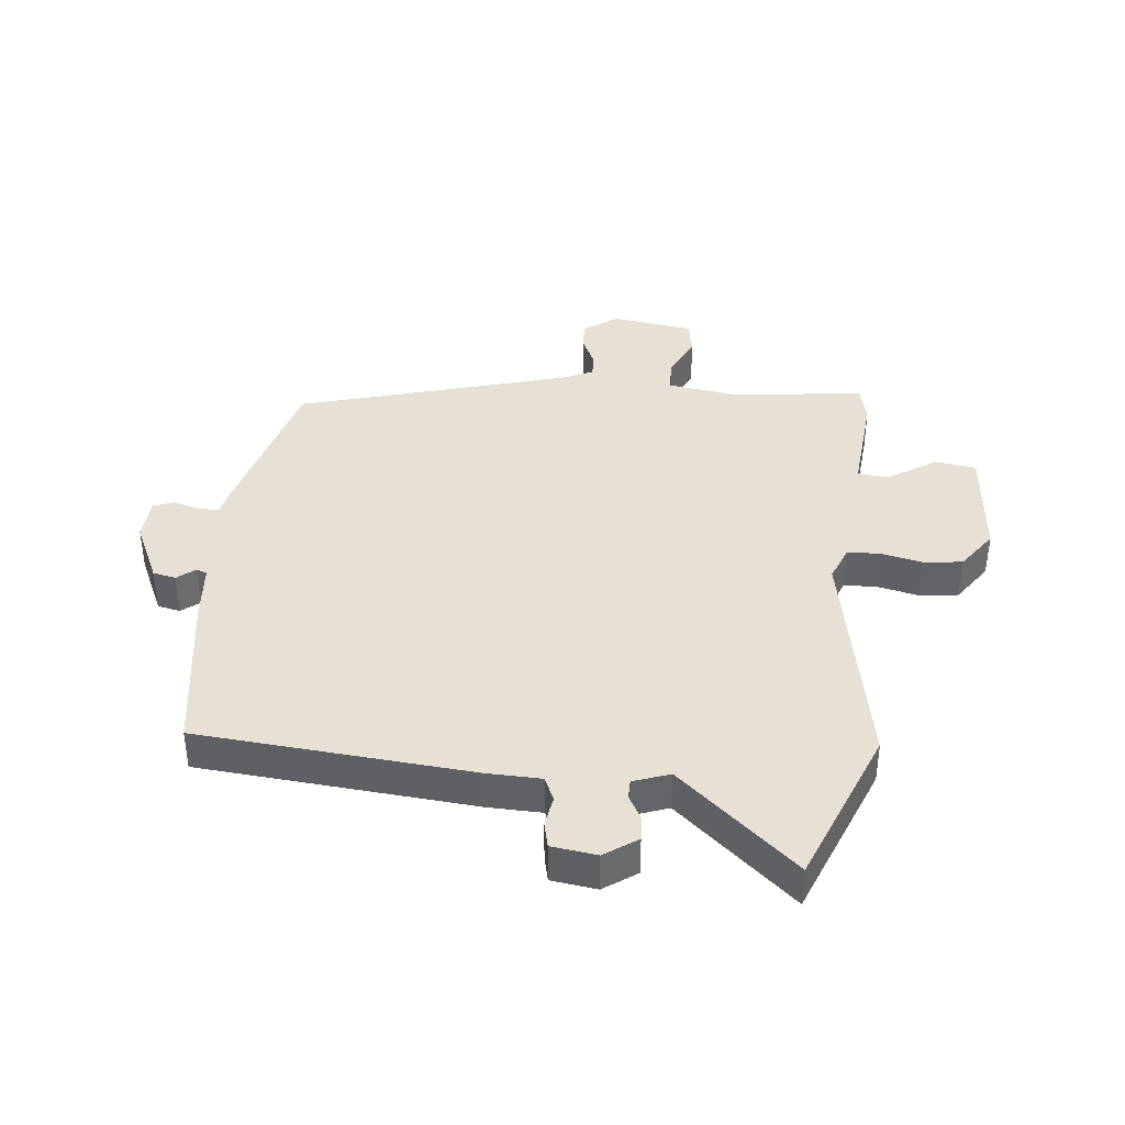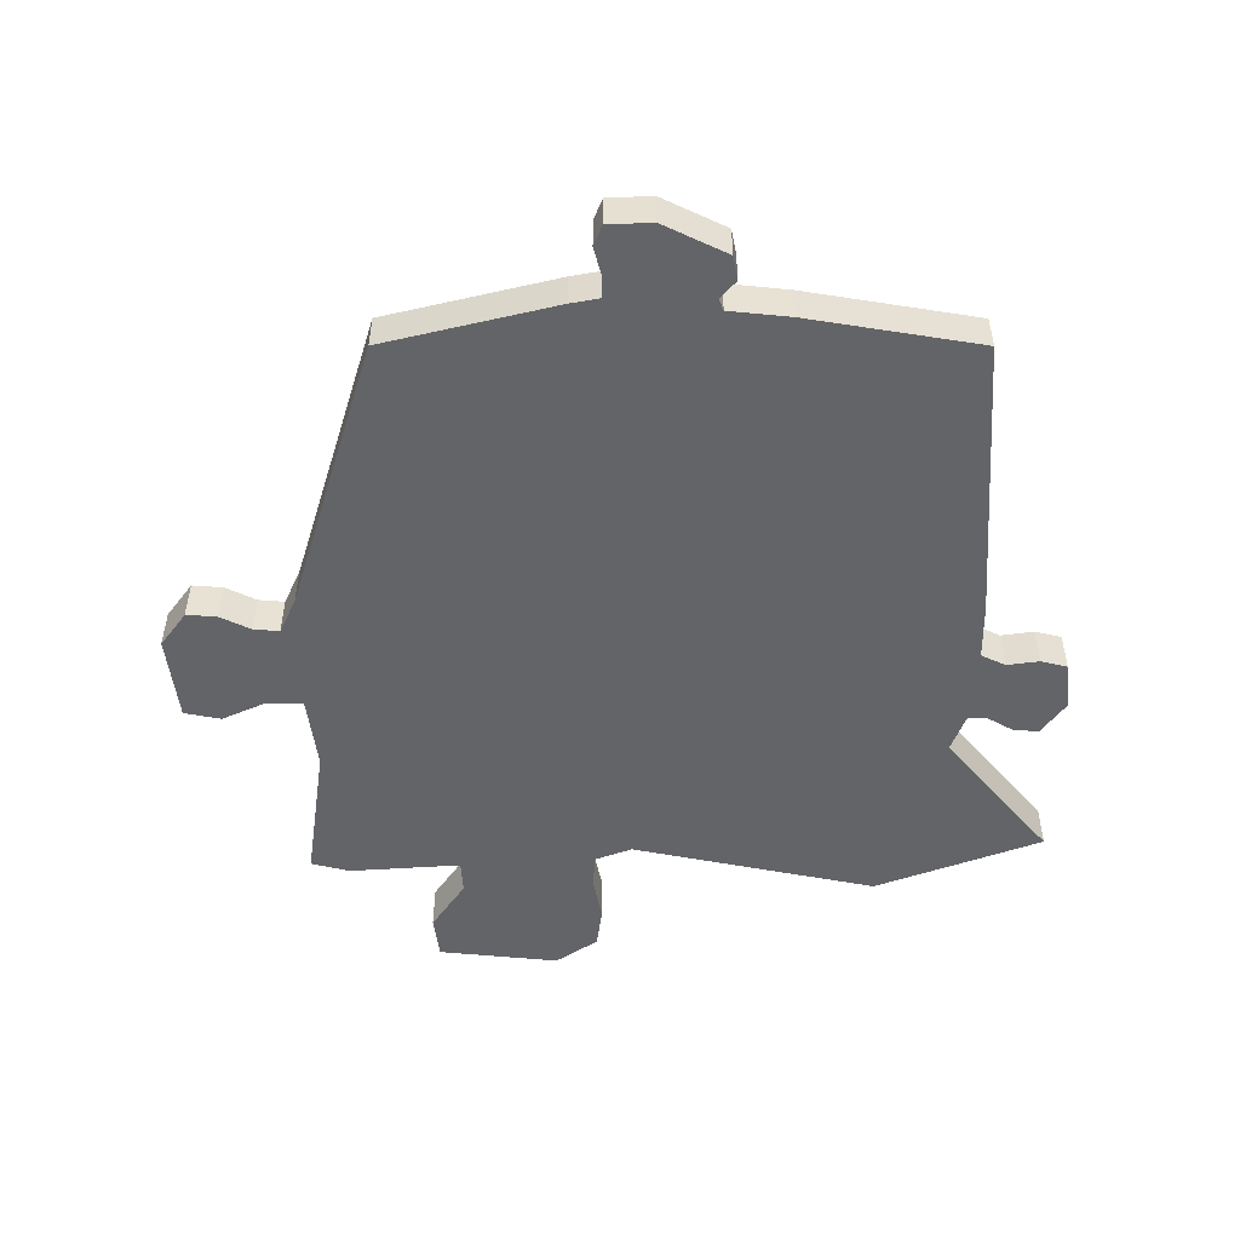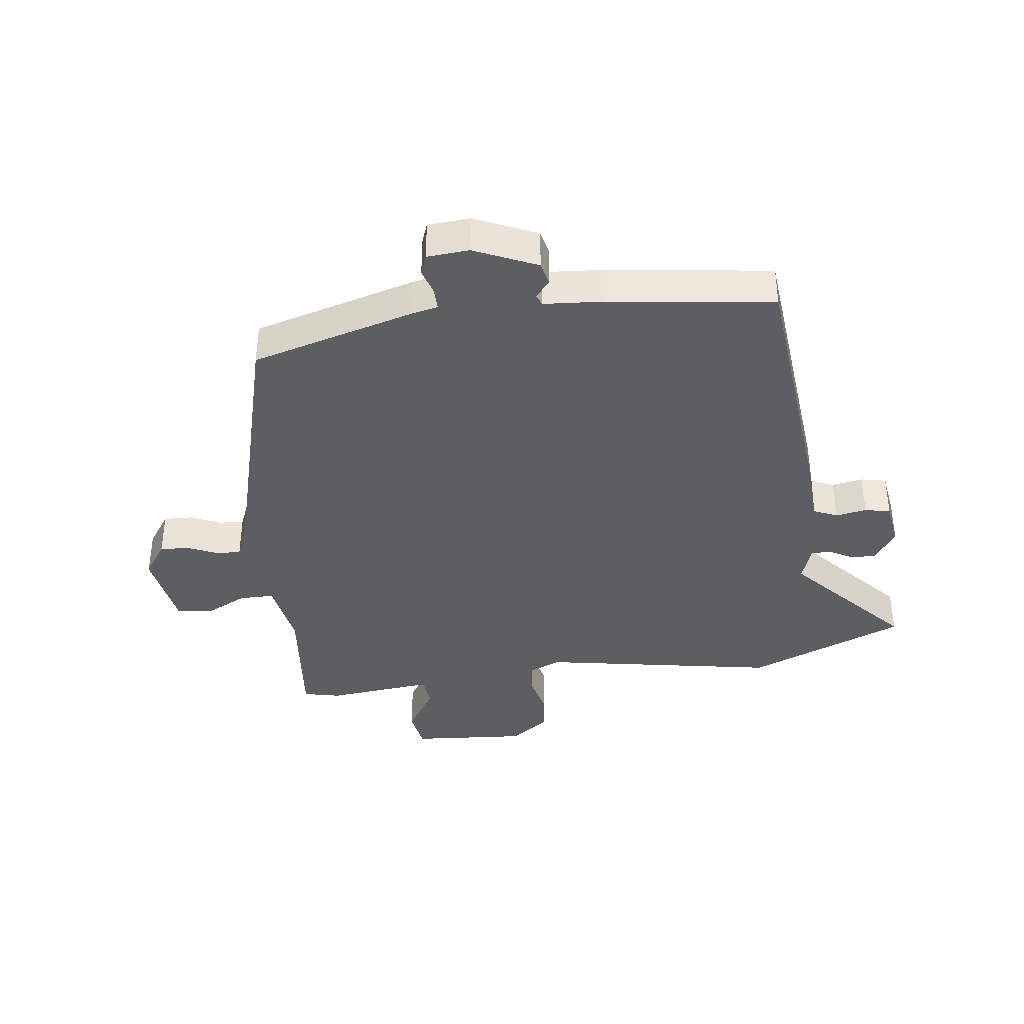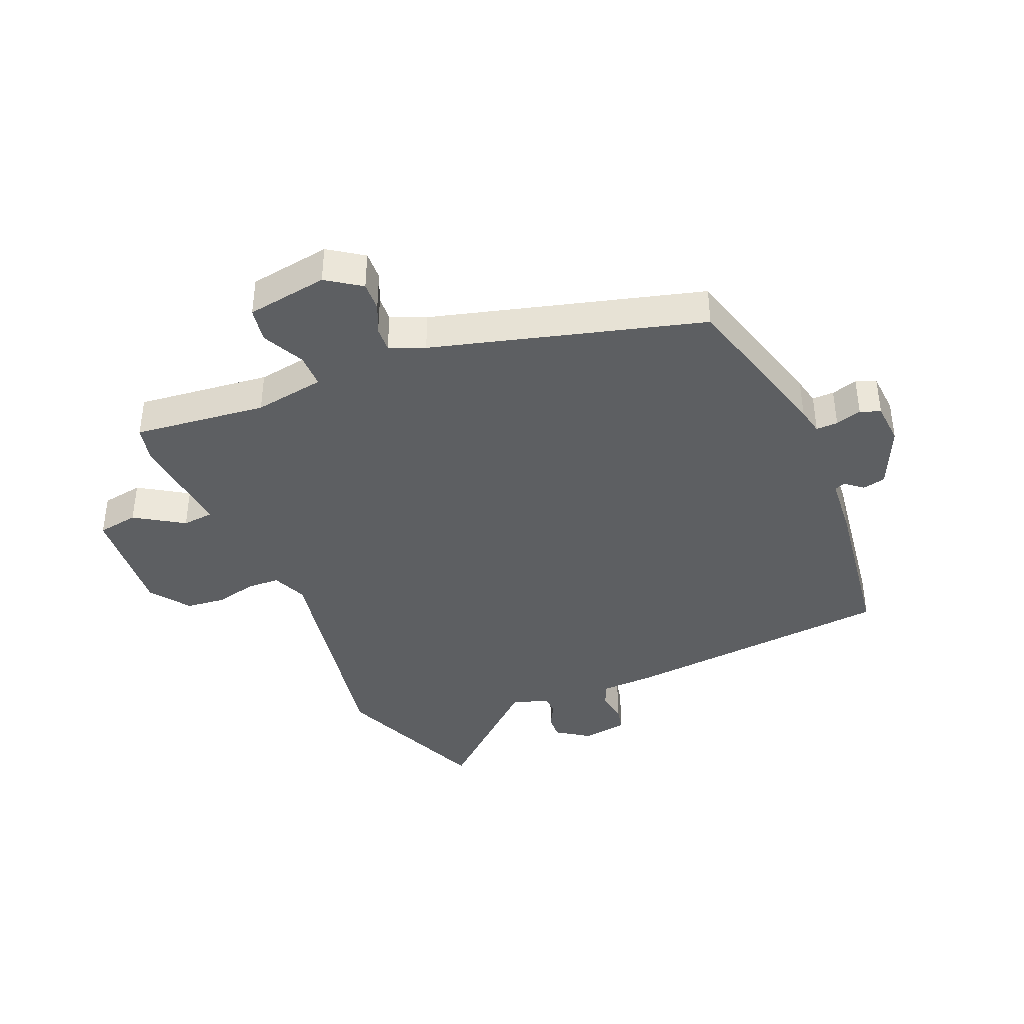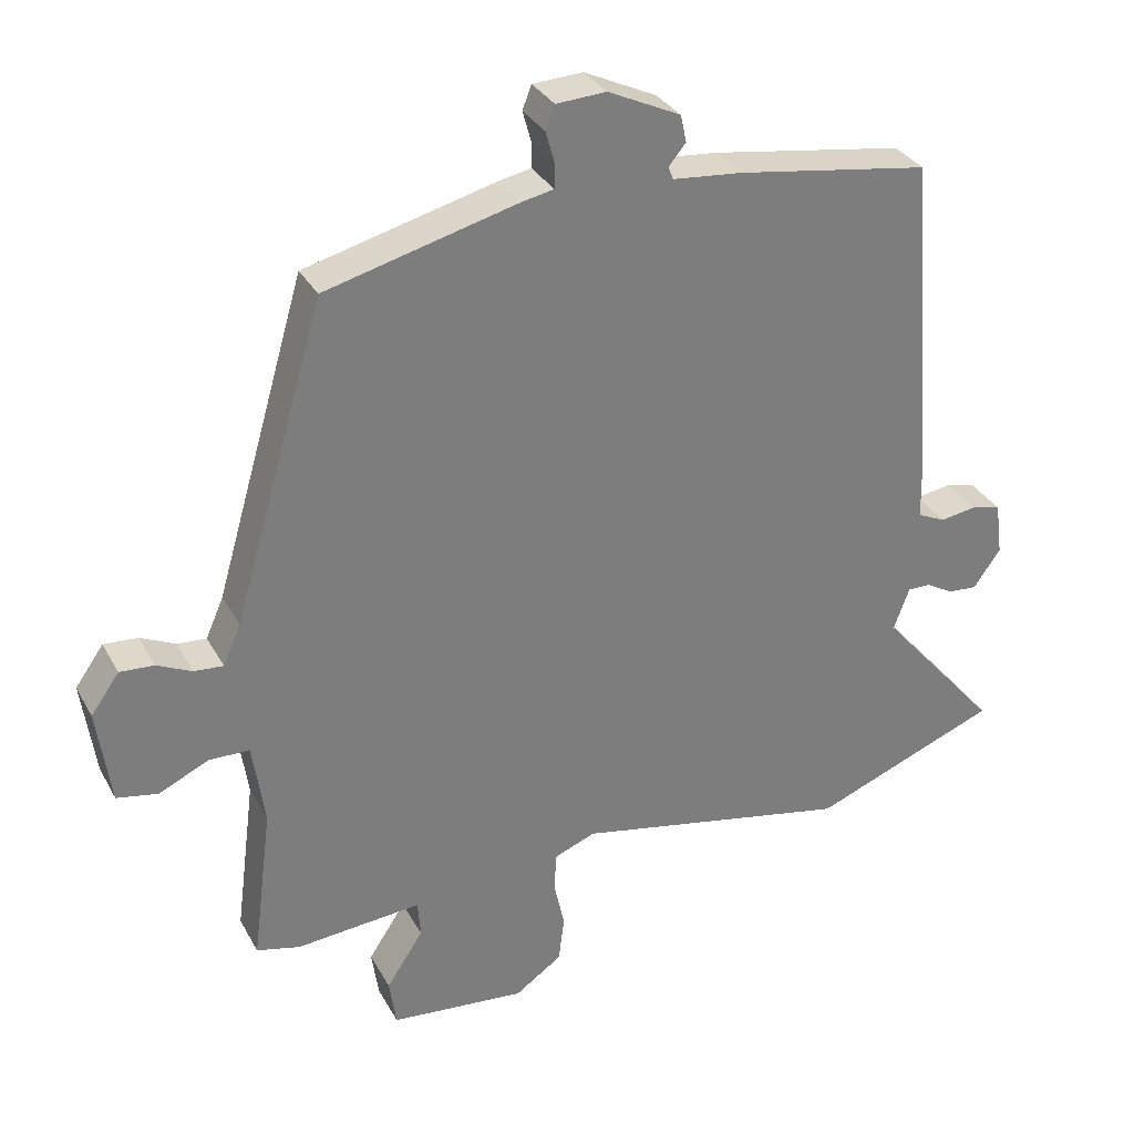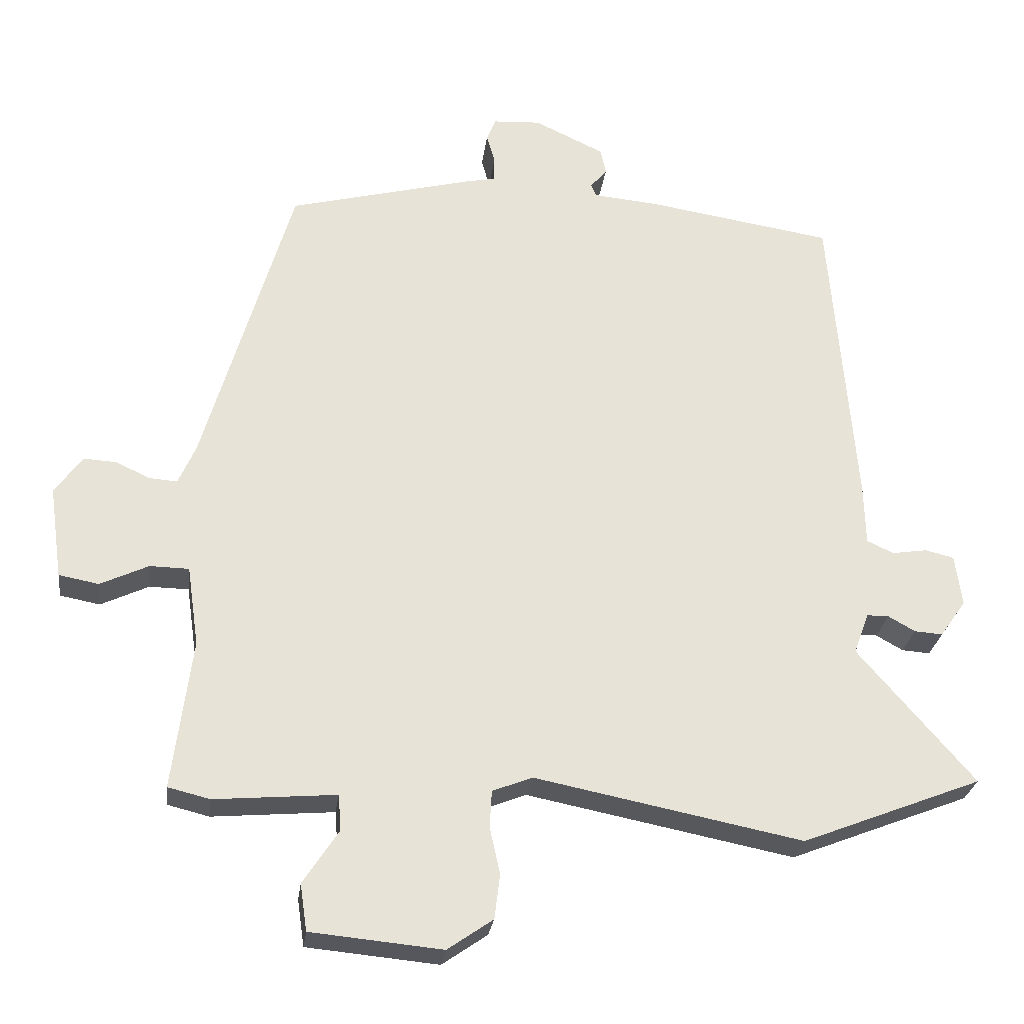
<metadata>
{"format":"obj","ext":"obj","renderer":"f3d","projection":"perspective","resolution":1024,"background":"white","views":[{"elev":39.3,"azim":96.2,"up":"+Y"},{"elev":-51.2,"azim":-0.8,"up":"+Y"},{"elev":-38.2,"azim":8.4,"up":"+Y"},{"elev":-39.7,"azim":-66.3,"up":"+Y"},{"elev":31.9,"azim":-24.6,"up":"+Z"},{"elev":-27.1,"azim":-7.3,"up":"+Z"}]}
</metadata>
<code>
v 0.673 0.07 -0.432
v 0.411 0.07 -0.535
v 0.022 0.07 -0.458
v -0.036 0.07 -0.481
v -0.039 0.07 -0.535
v -0.024 0.07 -0.603
v -0.032 0.07 -0.668
v -0.098 0.07 -0.714
v -0.289 0.07 -0.696
v -0.299 0.07 -0.628
v -0.247 0.07 -0.549
v -0.251 0.07 -0.497
v -0.428 0.07 -0.512
v -0.489 0.07 -0.497
v -0.461 0.07 -0.278
v -0.478 0.07 -0.161
v -0.535 0.07 -0.16
v -0.605 0.07 -0.193
v -0.663 0.07 -0.182
v -0.682 0.07 -0.047
v -0.642 0.07 0.009
v -0.594 0.07 0.006
v -0.545 0.07 -0.017
v -0.504 0.07 -0.02
v -0.479 0.07 0.037
v -0.35 0.07 0.479
v -0.081 0.07 0.549
v -0.036 0.07 0.558
v -0.036 0.07 0.594
v -0.048 0.07 0.637
v -0.035 0.07 0.67
v 0.035 0.07 0.674
v 0.137 0.07 0.626
v 0.145 0.07 0.588
v 0.121 0.07 0.559
v 0.128 0.07 0.541
v 0.225 0.07 0.532
v 0.496 0.07 0.49
v 0.532 0.07 0.037
v 0.534 0.07 -0.052
v 0.573 0.07 -0.07
v 0.624 0.07 -0.062
v 0.666 0.07 -0.072
v 0.676 0.07 -0.147
v 0.638 0.07 -0.201
v 0.597 0.07 -0.198
v 0.558 0.07 -0.176
v 0.526 0.07 -0.176
v 0.504 0.07 -0.236
v 0.673 0 -0.432
v 0.411 0 -0.535
v 0.022 0 -0.458
v -0.036 0 -0.481
v -0.039 0 -0.535
v -0.024 0 -0.603
v -0.032 0 -0.668
v -0.098 0 -0.714
v -0.289 0 -0.696
v -0.299 0 -0.628
v -0.247 0 -0.549
v -0.251 0 -0.497
v -0.428 0 -0.512
v -0.489 0 -0.497
v -0.461 0 -0.278
v -0.478 0 -0.161
v -0.535 0 -0.16
v -0.605 0 -0.193
v -0.663 0 -0.182
v -0.682 0 -0.047
v -0.642 0 0.009
v -0.594 0 0.006
v -0.545 0 -0.017
v -0.504 0 -0.02
v -0.479 0 0.037
v -0.35 0 0.479
v -0.081 0 0.549
v -0.036 0 0.558
v -0.036 0 0.594
v -0.048 0 0.637
v -0.035 0 0.67
v 0.035 0 0.674
v 0.137 0 0.626
v 0.145 0 0.588
v 0.121 0 0.559
v 0.128 0 0.541
v 0.225 0 0.532
v 0.496 0 0.49
v 0.532 0 0.037
v 0.534 0 -0.052
v 0.573 0 -0.07
v 0.624 0 -0.062
v 0.666 0 -0.072
v 0.676 0 -0.147
v 0.638 0 -0.201
v 0.597 0 -0.198
v 0.558 0 -0.176
v 0.526 0 -0.176
v 0.504 0 -0.236
f 45 46 47
f 44 45 47
f 43 44 47
f 42 43 47
f 41 42 47
f 40 41 47 48
f 40 48 49
f 39 40 49
f 38 39 49
f 37 38 49
f 36 37 49
f 33 34 35
f 32 33 35
f 31 32 35
f 30 31 35
f 29 30 35
f 28 29 35 36
f 28 36 49
f 27 28 49
f 26 27 49
f 25 26 49
f 21 22 23
f 20 21 23
f 19 20 23
f 18 19 23
f 17 18 23
f 16 17 23 24
f 12 13 14 15
f 12 15 16
f 9 10 11
f 8 9 11
f 7 8 11
f 6 7 11
f 5 6 11
f 4 5 11 12
f 24 25 49
f 16 24 49
f 12 16 49
f 4 12 49
f 3 4 49
f 1 2 3 49
f 96 95 94
f 96 94 93
f 96 93 92
f 96 92 91
f 96 91 90
f 97 96 90 89
f 98 97 89
f 98 89 88
f 98 88 87
f 98 87 86
f 98 86 85
f 84 83 82
f 84 82 81
f 84 81 80
f 84 80 79
f 84 79 78
f 85 84 78 77
f 98 85 77
f 98 77 76
f 98 76 75
f 98 75 74
f 72 71 70
f 72 70 69
f 72 69 68
f 72 68 67
f 72 67 66
f 73 72 66 65
f 64 63 62 61
f 65 64 61
f 60 59 58
f 60 58 57
f 60 57 56
f 60 56 55
f 60 55 54
f 61 60 54 53
f 98 74 73
f 98 73 65
f 98 65 61
f 98 61 53
f 98 53 52
f 98 52 51 50
f 1 50 51 2
f 2 51 52 3
f 3 52 53 4
f 4 53 54 5
f 5 54 55 6
f 6 55 56 7
f 7 56 57 8
f 8 57 58 9
f 9 58 59 10
f 10 59 60 11
f 11 60 61 12
f 12 61 62 13
f 13 62 63 14
f 14 63 64 15
f 15 64 65 16
f 16 65 66 17
f 17 66 67 18
f 18 67 68 19
f 19 68 69 20
f 20 69 70 21
f 21 70 71 22
f 22 71 72 23
f 23 72 73 24
f 24 73 74 25
f 25 74 75 26
f 26 75 76 27
f 27 76 77 28
f 28 77 78 29
f 29 78 79 30
f 30 79 80 31
f 31 80 81 32
f 32 81 82 33
f 33 82 83 34
f 34 83 84 35
f 35 84 85 36
f 36 85 86 37
f 37 86 87 38
f 38 87 88 39
f 39 88 89 40
f 40 89 90 41
f 41 90 91 42
f 42 91 92 43
f 43 92 93 44
f 44 93 94 45
f 45 94 95 46
f 46 95 96 47
f 47 96 97 48
f 48 97 98 49
f 49 98 50 1

</code>
